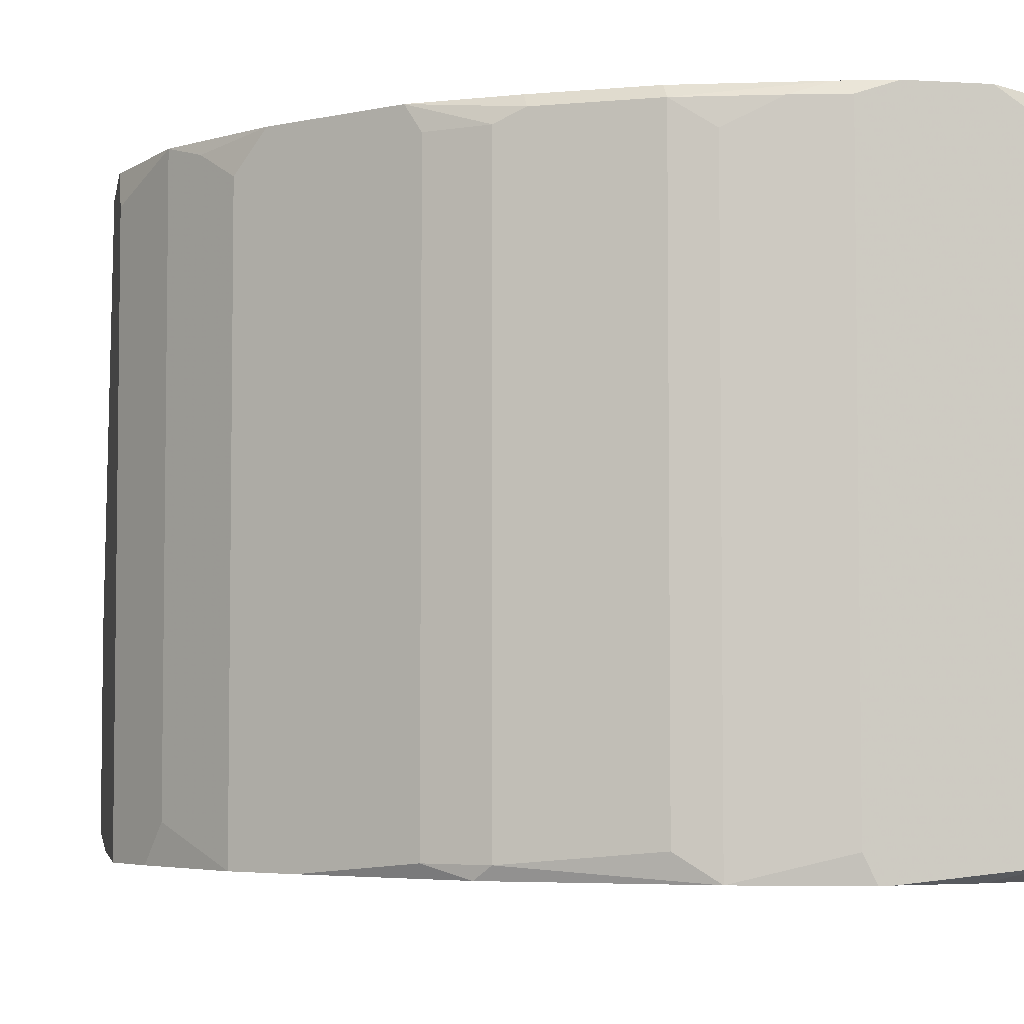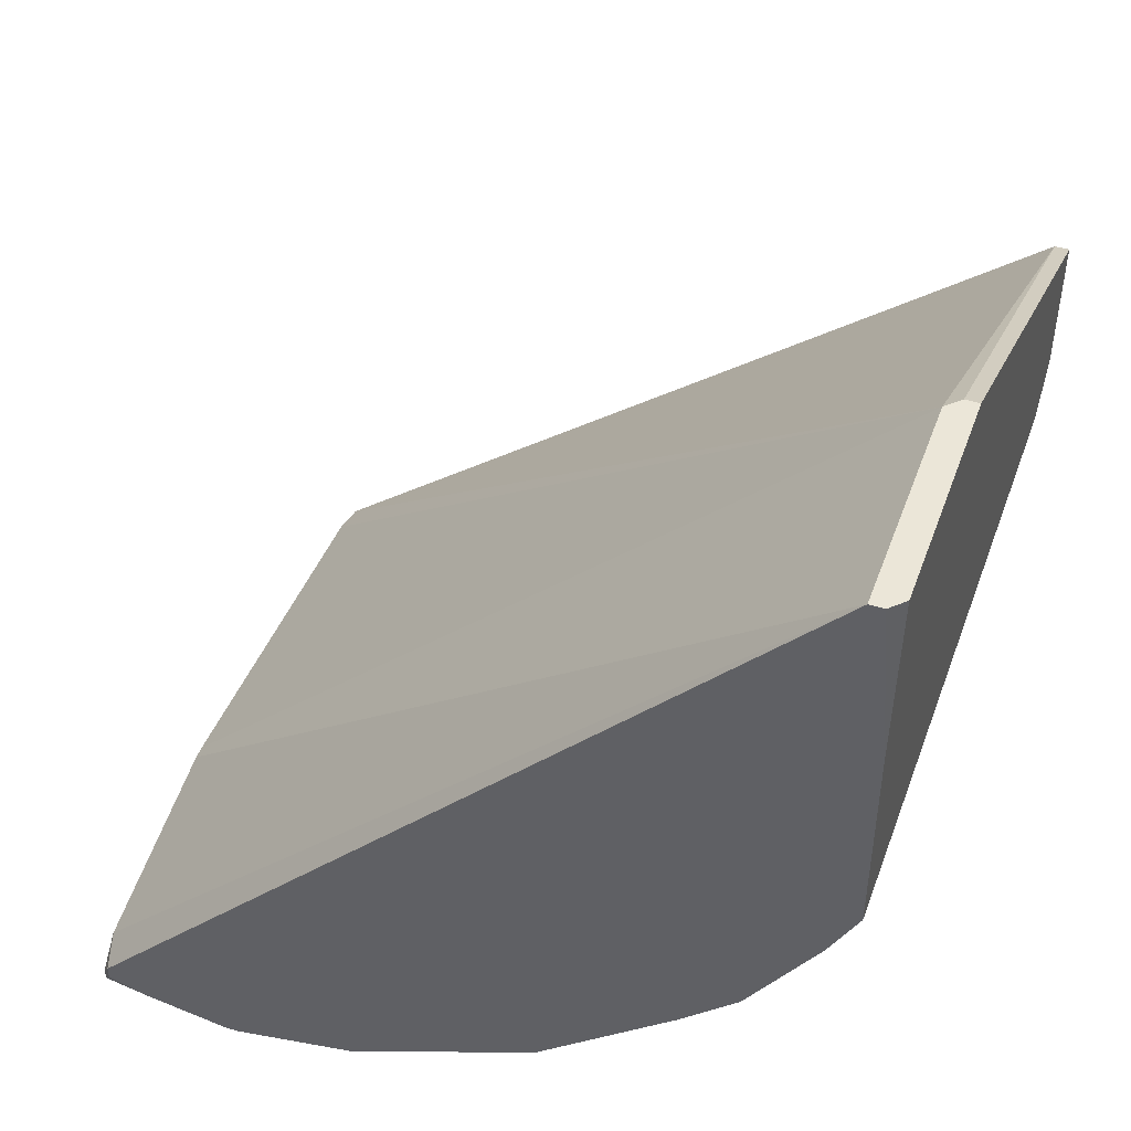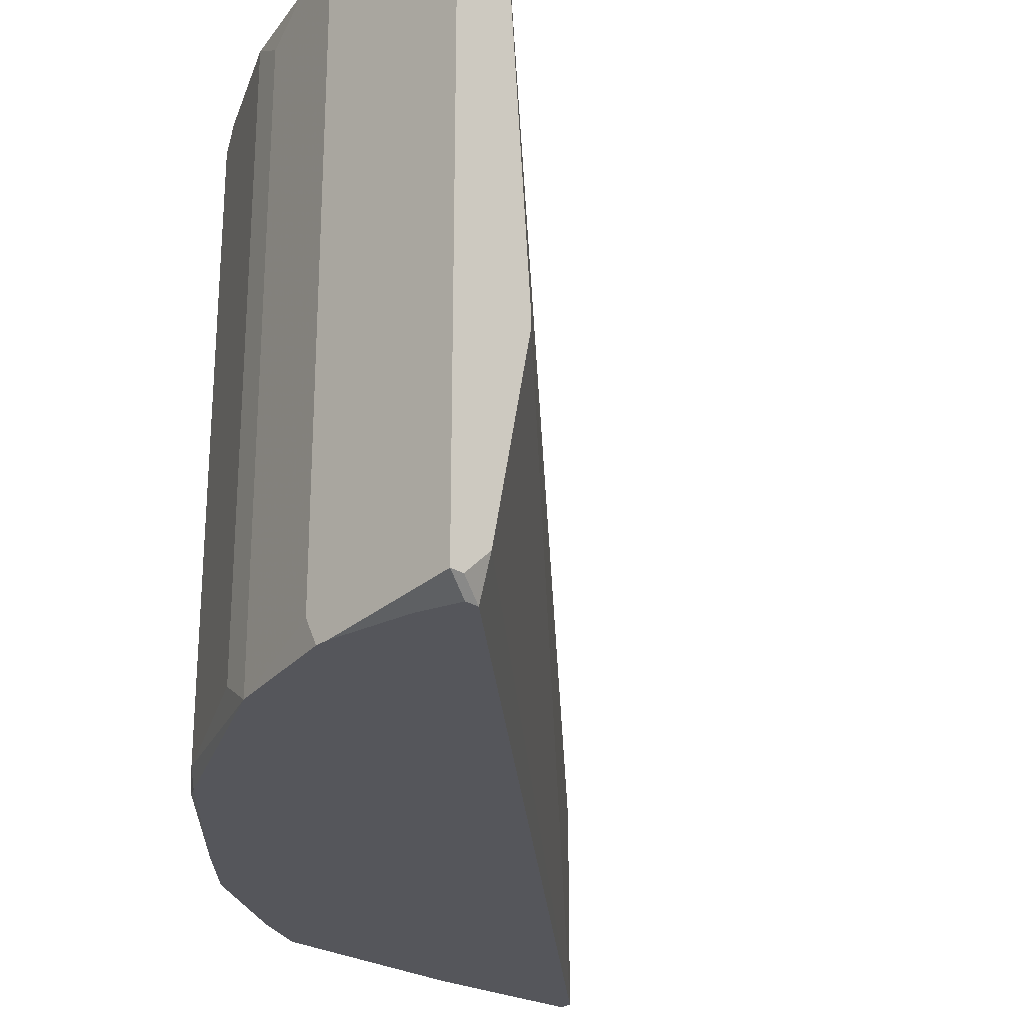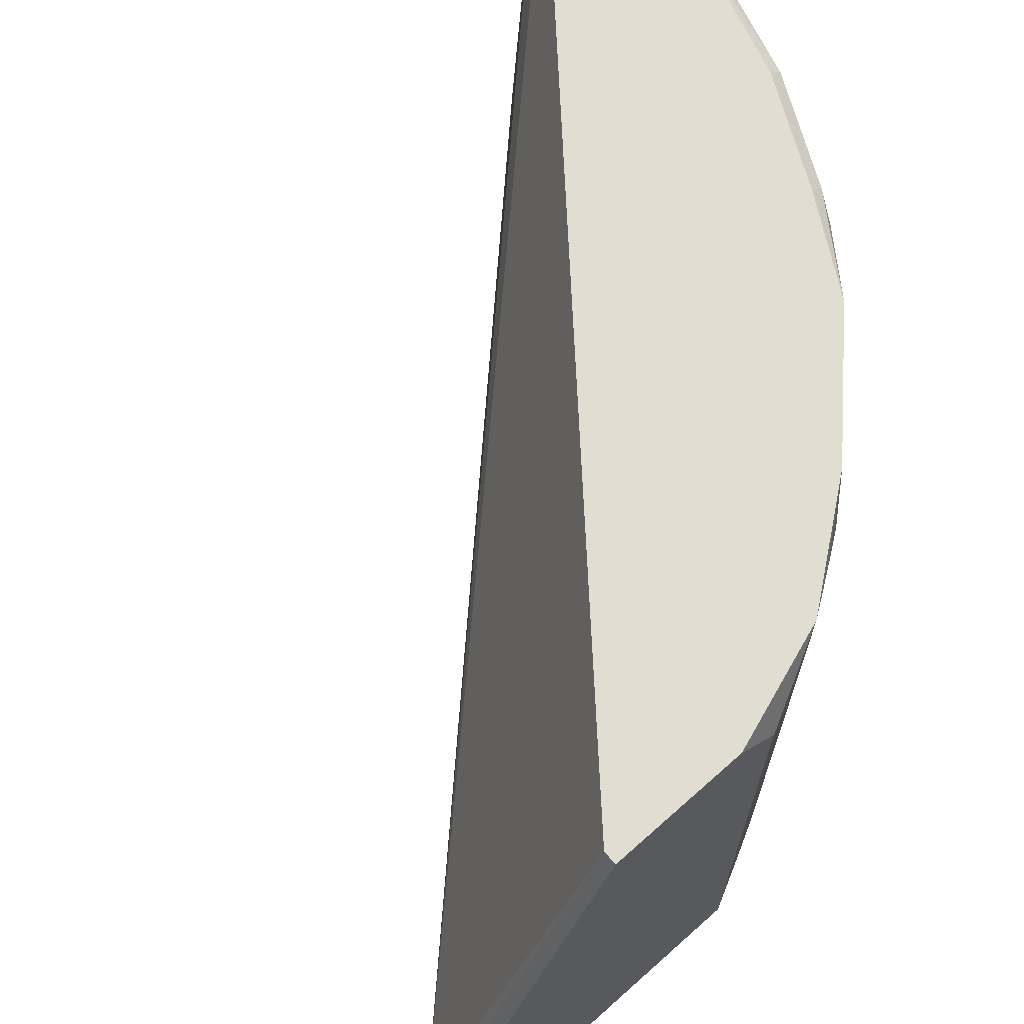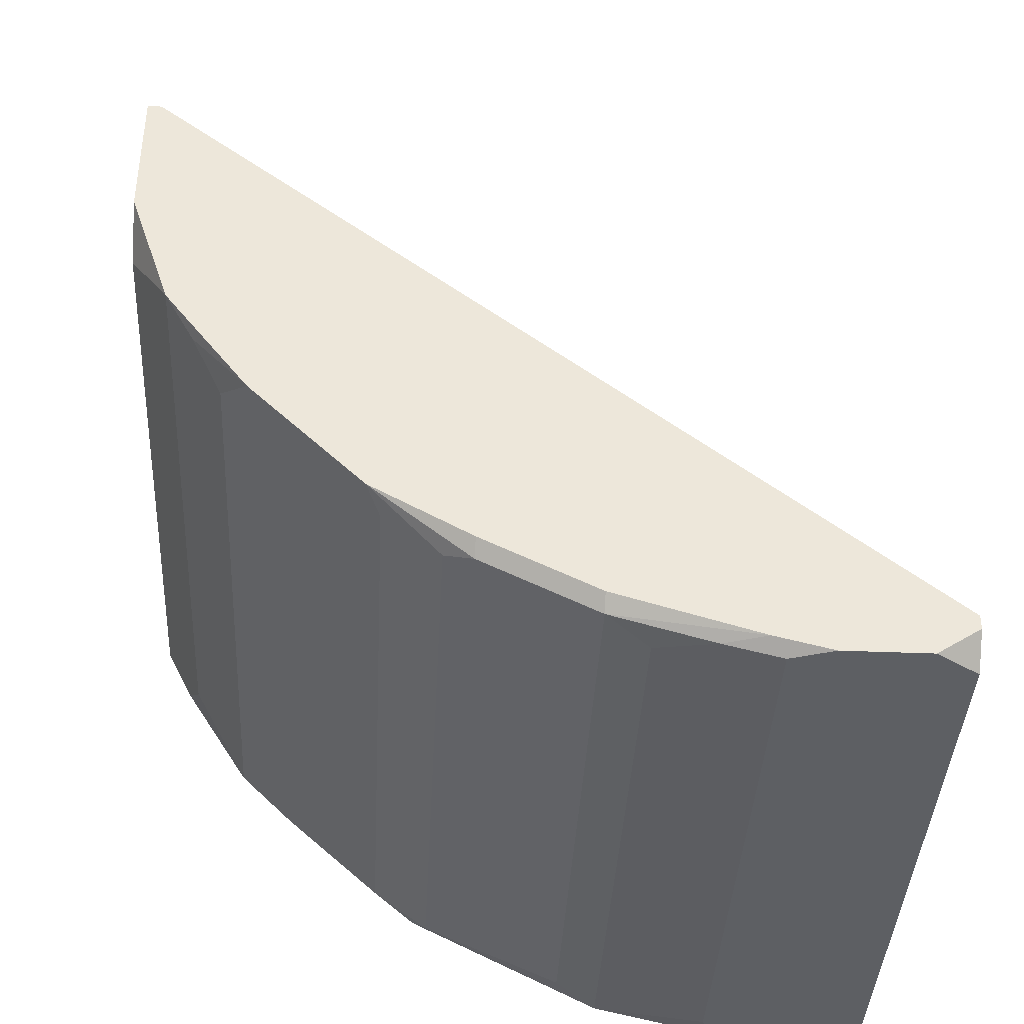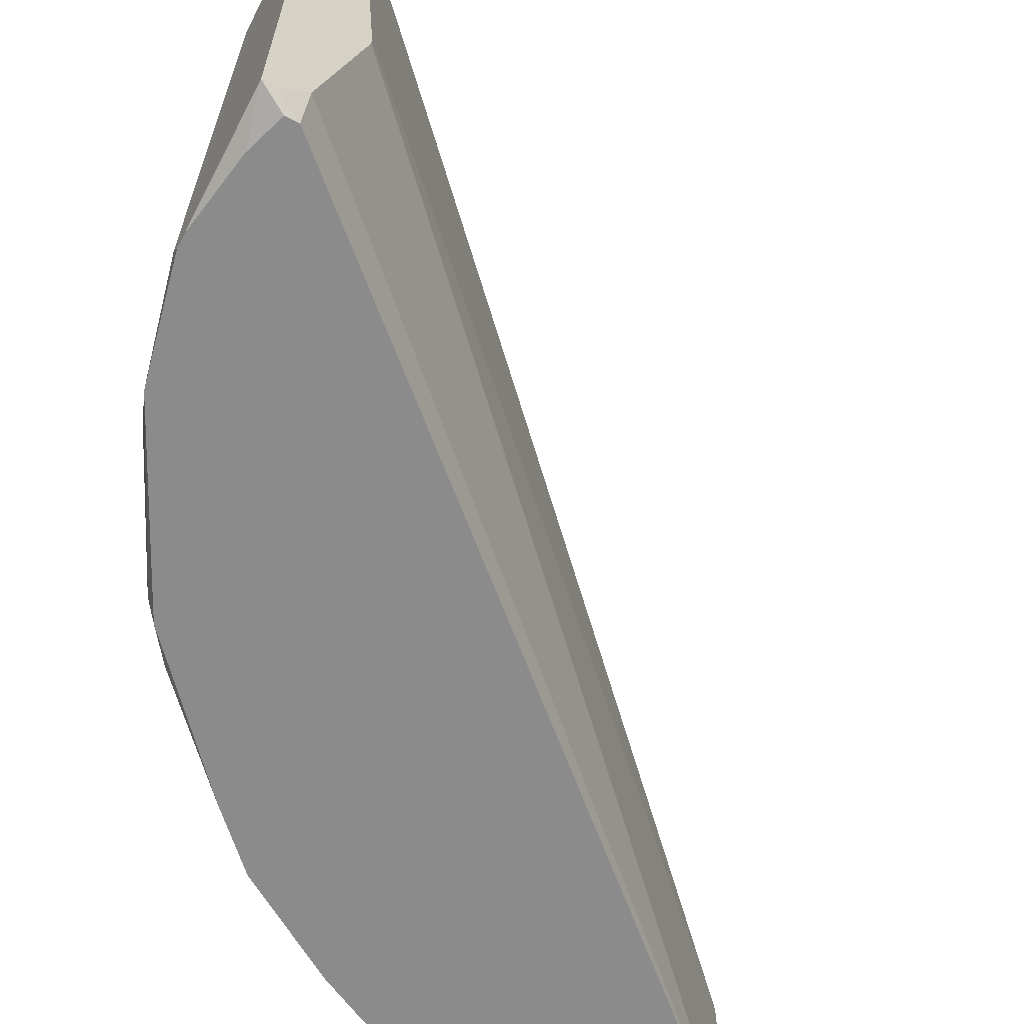
<metadata>
{"format":"obj","ext":"obj","renderer":"f3d","projection":"perspective","resolution":1024,"background":"white","views":[{"elev":-4.5,"azim":-10.7,"up":"+Z"},{"elev":46.6,"azim":-160.4,"up":"+Y"},{"elev":-26.3,"azim":46.6,"up":"+Z"},{"elev":68.4,"azim":-131.7,"up":"+Z"},{"elev":-39.8,"azim":-2.9,"up":"+Y"},{"elev":-63.9,"azim":62.1,"up":"+Z"}]}
</metadata>
<code>
v -0.04924 -0.02102 0.007898
v 0.001858 -0.04703 0.02555
v 0.001858 -0.04703 0.02462
v 0.001858 -0.04889 0.05064
v 0.001858 -0.04982 0.05343
v 0.001858 -0.05075 0.05343
v 0.001858 -0.04982 0.01069
v 0.001858 -0.05261 0.05157
v 0.001858 -0.05168 0.008827
v 0.001858 -0.05261 0.008827
v 0.0009291 -0.04982 0.007898
v 0.0009291 -0.05075 0.007898
v -0.0009291 -0.05261 0.05343
v -0.001858 -0.05168 0.007898
v -0.006504 -0.05261 0.05343
v -0.007433 -0.05261 0.007898
v -0.008362 -0.05261 0.007898
v -0.009291 -0.05261 0.0525
v -0.009291 -0.05261 0.009756
v -0.01022 -0.05168 0.05343
v -0.01301 -0.05168 0.0525
v -0.01672 -0.05075 0.05064
v -0.01672 -0.05075 0.007898
v -0.01951 -0.04889 0.05343
v -0.01951 -0.04982 0.0525
v -0.01951 -0.04982 0.009756
v -0.02694 -0.04517 0.05343
v -0.02694 -0.0461 0.0525
v -0.0288 -0.04517 0.05157
v -0.0288 -0.04517 0.008827
v -0.02973 -0.04424 0.007898
v -0.03252 -0.04239 0.05157
v -0.03252 -0.04239 0.008827
v -0.03345 -0.04146 0.05343
v -0.03902 -0.03588 0.007898
v -0.04088 -0.03402 0.05343
v -0.04274 -0.03217 0.05064
v -0.04274 -0.03217 0.007898
v -0.0446 -0.02938 0.0525
v -0.04646 -0.02659 0.05343
v -0.04646 -0.02659 0.01069
v -0.04739 -0.02473 0.007898
v -0.04739 0.004071 0.02276
v -0.04831 0.004071 0.007898
v -0.04739 0.004071 0.007898
v -0.04924 0.004071 0.02369
v -0.04831 0.004071 0.02369
v -0.04924 0.004071 0.008827
v -0.04924 -0.007079 0.007898
v -0.04924 -0.008937 0.05343
v -0.04831 -0.008937 0.05343
v -0.04924 -0.01823 0.05343
v -0.04924 -0.02102 0.05064
f 7 45 3
f 11 45 7
f 47 51 43
f 50 51 47
f 50 47 46
f 5 4 43
f 5 43 51
f 2 3 45
f 2 45 43
f 2 43 4
f 44 49 48
f 44 48 46
f 44 46 47
f 44 47 43
f 44 43 45
f 9 11 7
f 12 11 9
f 12 9 10
f 30 23 26
f 42 41 1
f 42 38 41
f 31 23 30
f 17 19 23
f 14 12 10
f 14 10 16
f 22 25 26
f 22 26 23
f 22 23 19
f 22 19 18
f 6 13 8
f 6 8 10
f 6 10 9
f 6 9 7
f 6 7 3
f 6 3 2
f 6 2 4
f 6 4 5
f 33 31 30
f 21 22 18
f 21 20 25
f 21 25 22
f 15 20 21
f 15 21 18
f 15 18 19
f 15 19 17
f 15 17 16
f 15 16 10
f 15 10 8
f 15 8 13
f 35 38 42
f 35 42 1
f 35 1 49
f 35 49 44
f 35 44 45
f 35 45 11
f 35 11 12
f 35 12 14
f 35 14 16
f 35 16 17
f 35 17 23
f 35 23 31
f 35 31 33
f 32 34 36
f 32 33 30
f 32 30 29
f 32 29 34
f 28 34 29
f 28 29 30
f 28 30 26
f 28 26 25
f 24 25 20
f 53 40 52
f 53 52 50
f 53 50 46
f 53 46 48
f 53 48 49
f 53 49 1
f 53 1 41
f 53 41 40
f 37 38 35
f 37 35 33
f 37 33 32
f 37 32 36
f 27 24 20
f 27 20 15
f 27 15 13
f 27 13 6
f 27 6 5
f 27 5 51
f 27 51 50
f 27 50 52
f 27 52 40
f 27 40 36
f 27 36 34
f 27 34 28
f 27 28 25
f 27 25 24
f 39 37 36
f 39 36 40
f 39 40 41
f 39 41 38
f 39 38 37

</code>
